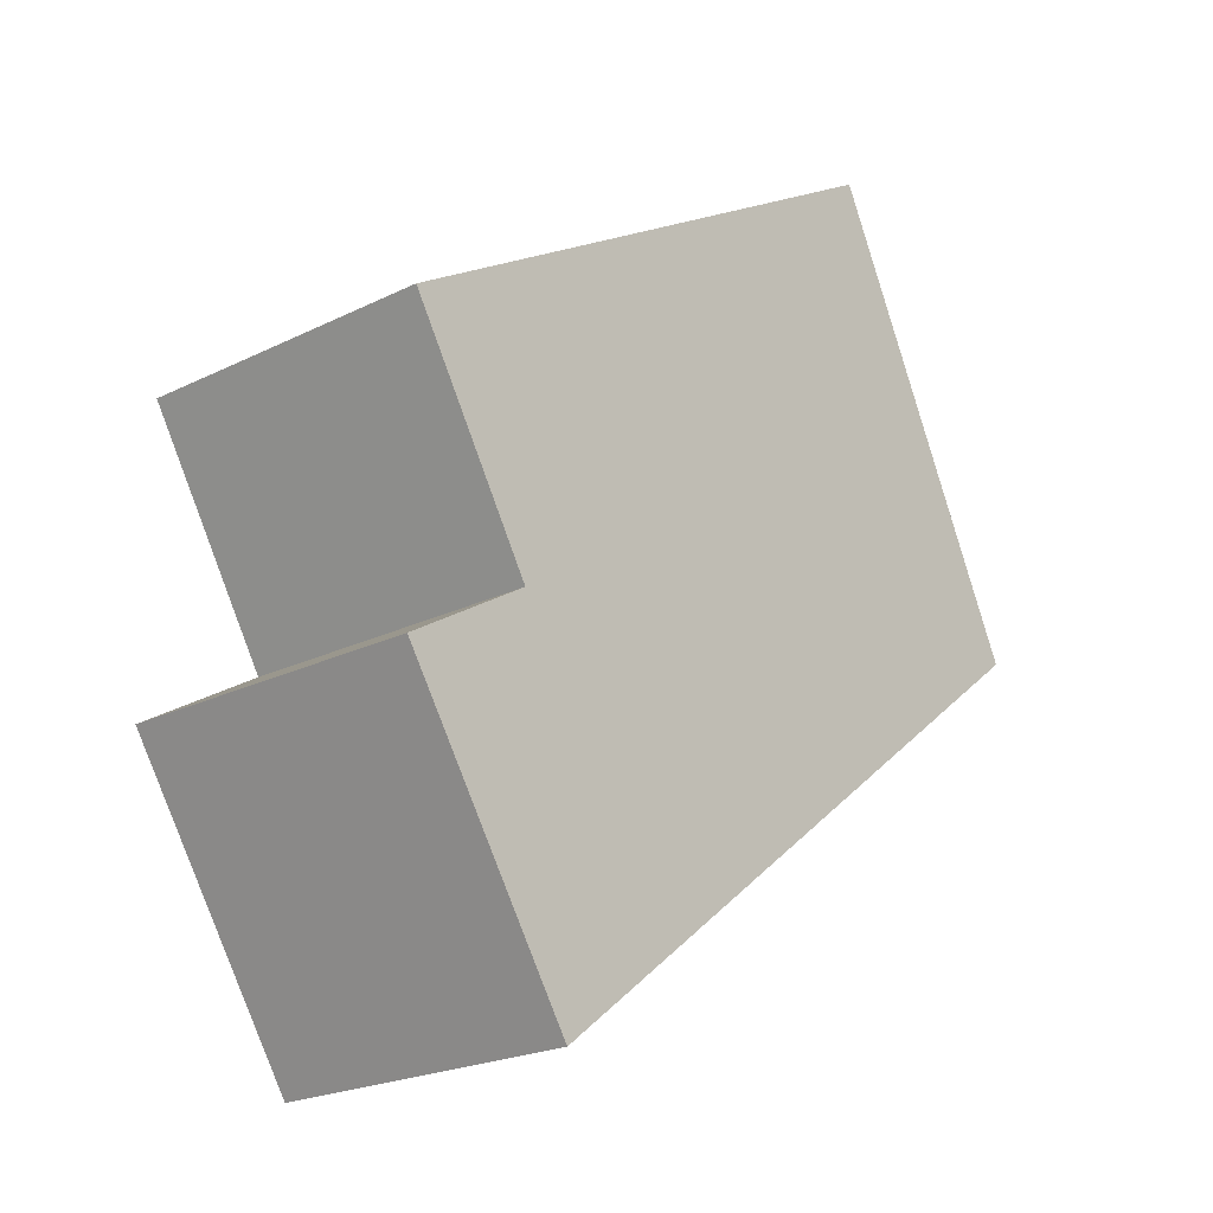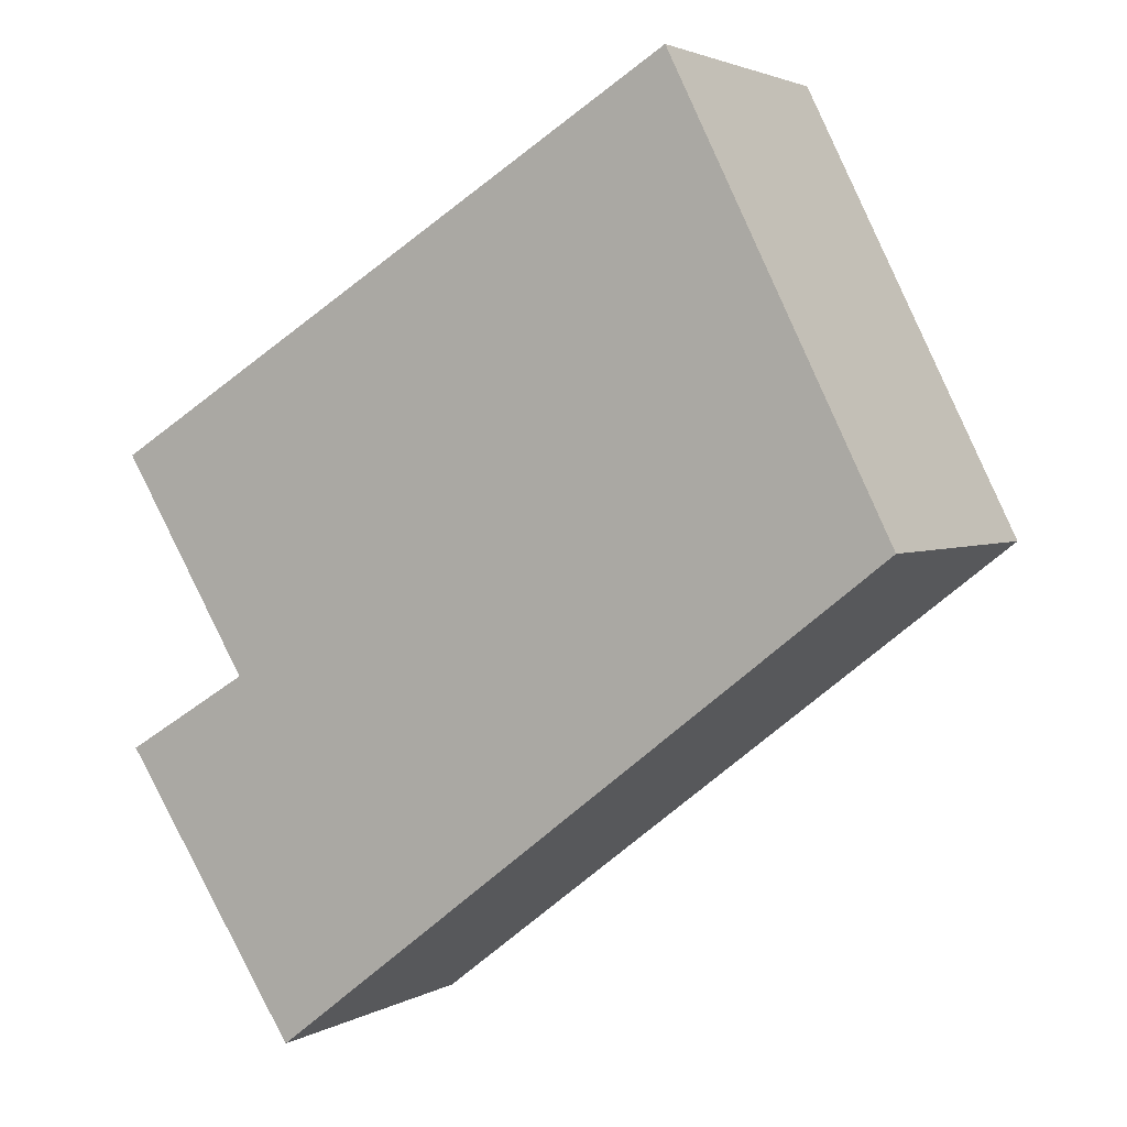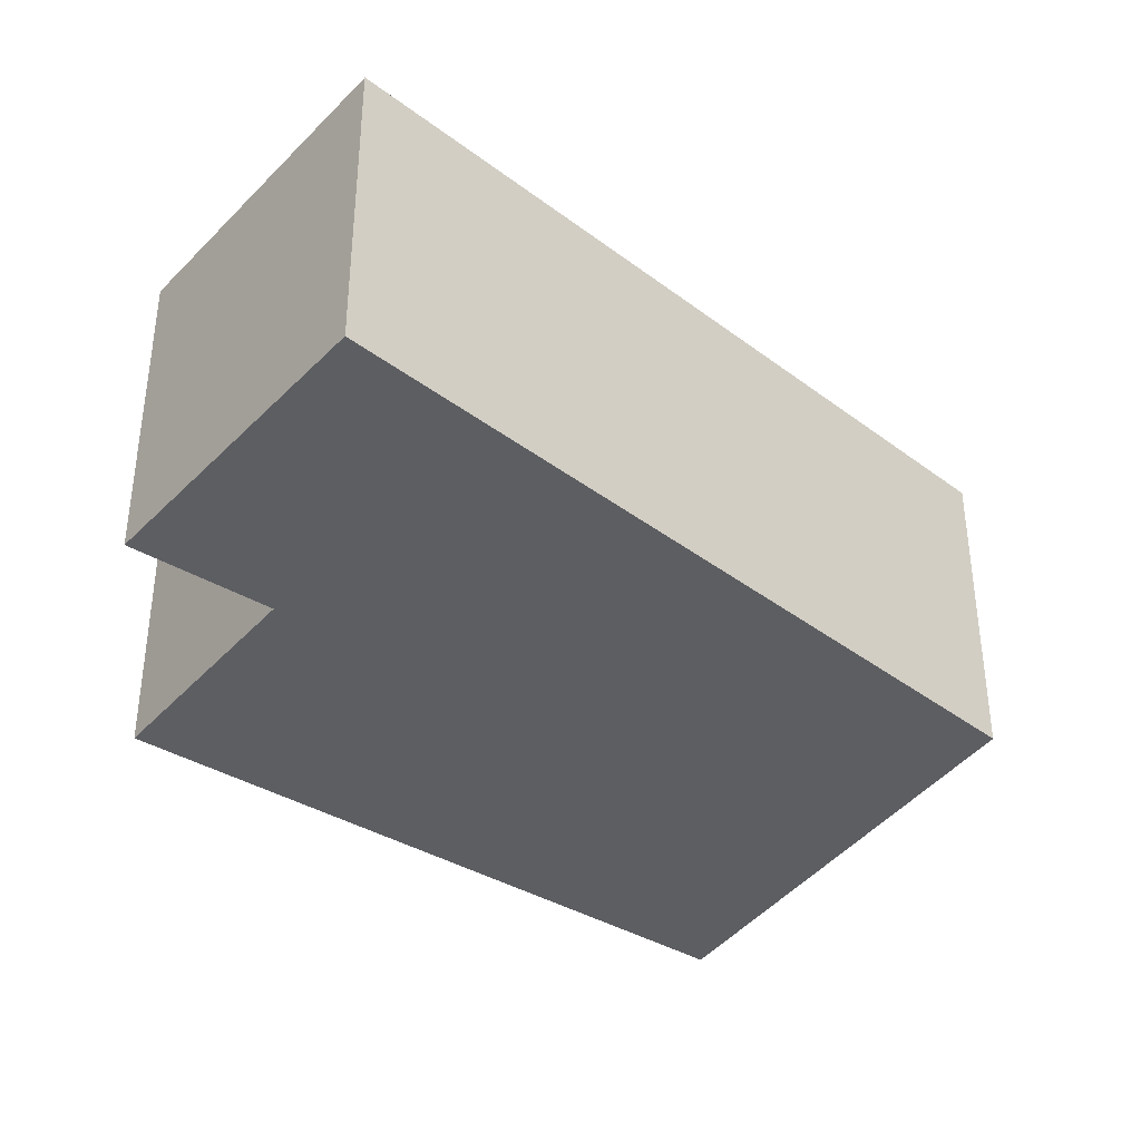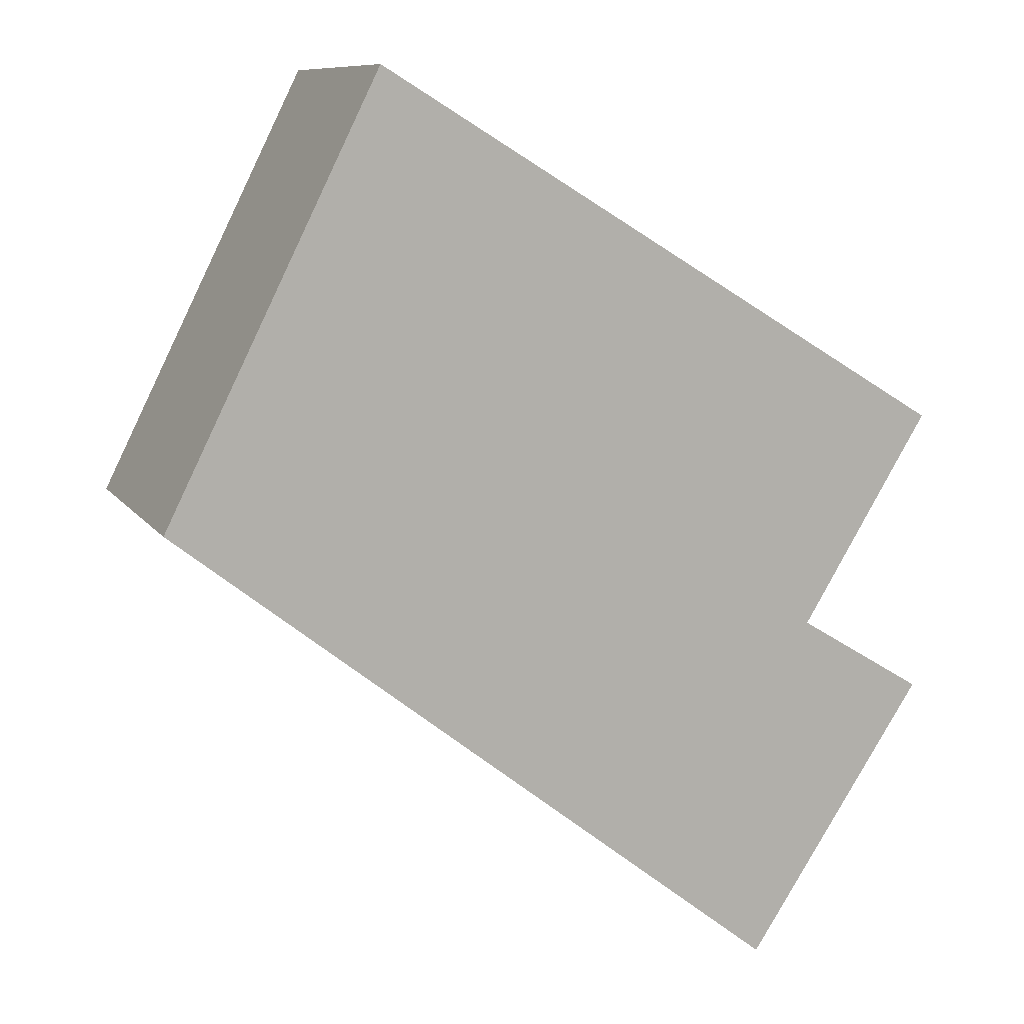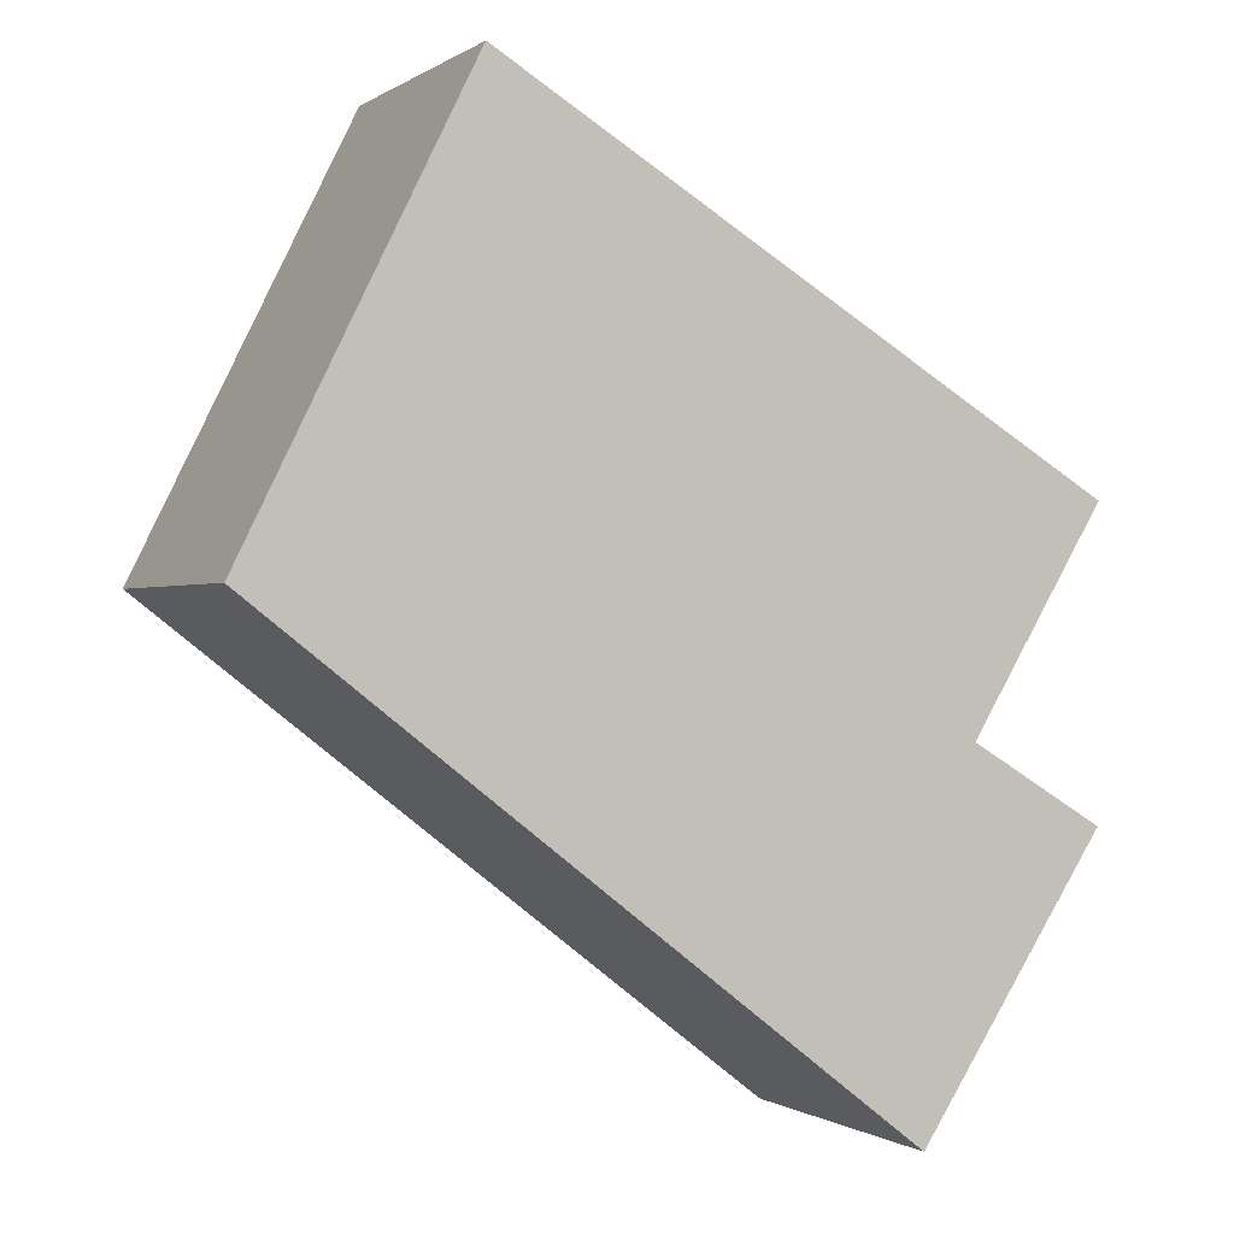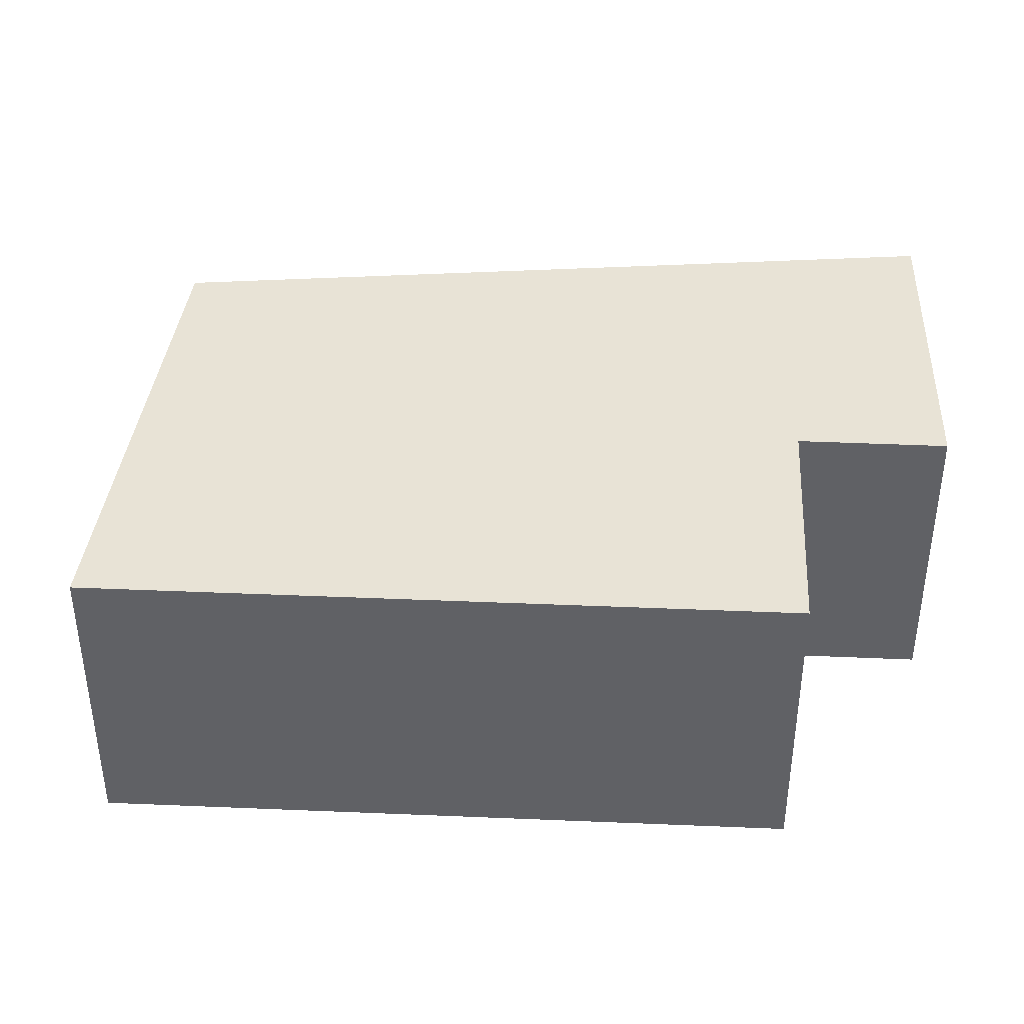
<metadata>
{"format":"obj","ext":"obj","renderer":"f3d","projection":"perspective","resolution":1024,"background":"white","views":[{"elev":-22.3,"azim":130.6,"up":"+Z"},{"elev":2.8,"azim":-150.7,"up":"+Z"},{"elev":-38.6,"azim":174.3,"up":"+Y"},{"elev":9.7,"azim":-19.9,"up":"+Z"},{"elev":-0.4,"azim":-24.8,"up":"+Z"},{"elev":41.6,"azim":34.2,"up":"+Y"}]}
</metadata>
<code>
v -0.2286 -0.02316 1.841
v -0.4216 -0.02316 1.992
v -0.3547 -0.02316 2.127
v -0.2125 -0.02316 1.95
v -0.1731 -0.02316 1.927
v -0.1726 -0.02316 2.016
v -0.3547 -0.117 2.127
v -0.4216 -0.117 1.992
v -0.2286 -0.117 1.841
v -0.2125 -0.117 1.95
v -0.1731 -0.117 1.927
v -0.1726 -0.117 2.016
v -0.2125 -0.117 1.95
v -0.1731 -0.117 1.927
v -0.1731 -0.02316 1.927
v -0.2125 -0.02316 1.95
v -0.1726 -0.117 2.016
v -0.2125 -0.117 1.95
v -0.2125 -0.02316 1.95
v -0.1726 -0.02316 2.016
v -0.3547 -0.117 2.127
v -0.1726 -0.117 2.016
v -0.1726 -0.02316 2.016
v -0.3547 -0.02316 2.127
v -0.4216 -0.117 1.992
v -0.3547 -0.117 2.127
v -0.3547 -0.02316 2.127
v -0.4216 -0.02316 1.992
v -0.2644 -0.117 1.869
v -0.4216 -0.117 1.992
v -0.4216 -0.02316 1.992
v -0.2644 -0.02316 1.869
v -0.2286 -0.117 1.841
v -0.2644 -0.117 1.869
v -0.2644 -0.02316 1.869
v -0.2286 -0.02316 1.841
v -0.1731 -0.117 1.927
v -0.2286 -0.117 1.841
v -0.2286 -0.02316 1.841
v -0.1731 -0.02316 1.927
f 1 2 3
f 4 1 3
f 5 1 4
f 6 4 3
f 7 8 9
f 7 9 10
f 11 10 9
f 12 7 10
f 13 14 15
f 13 15 16
f 17 18 19
f 17 19 20
f 21 22 23
f 21 23 24
f 25 26 27
f 25 27 28
f 29 30 31
f 29 31 32
f 33 34 35
f 33 35 36
f 37 38 39
f 37 39 40

</code>
